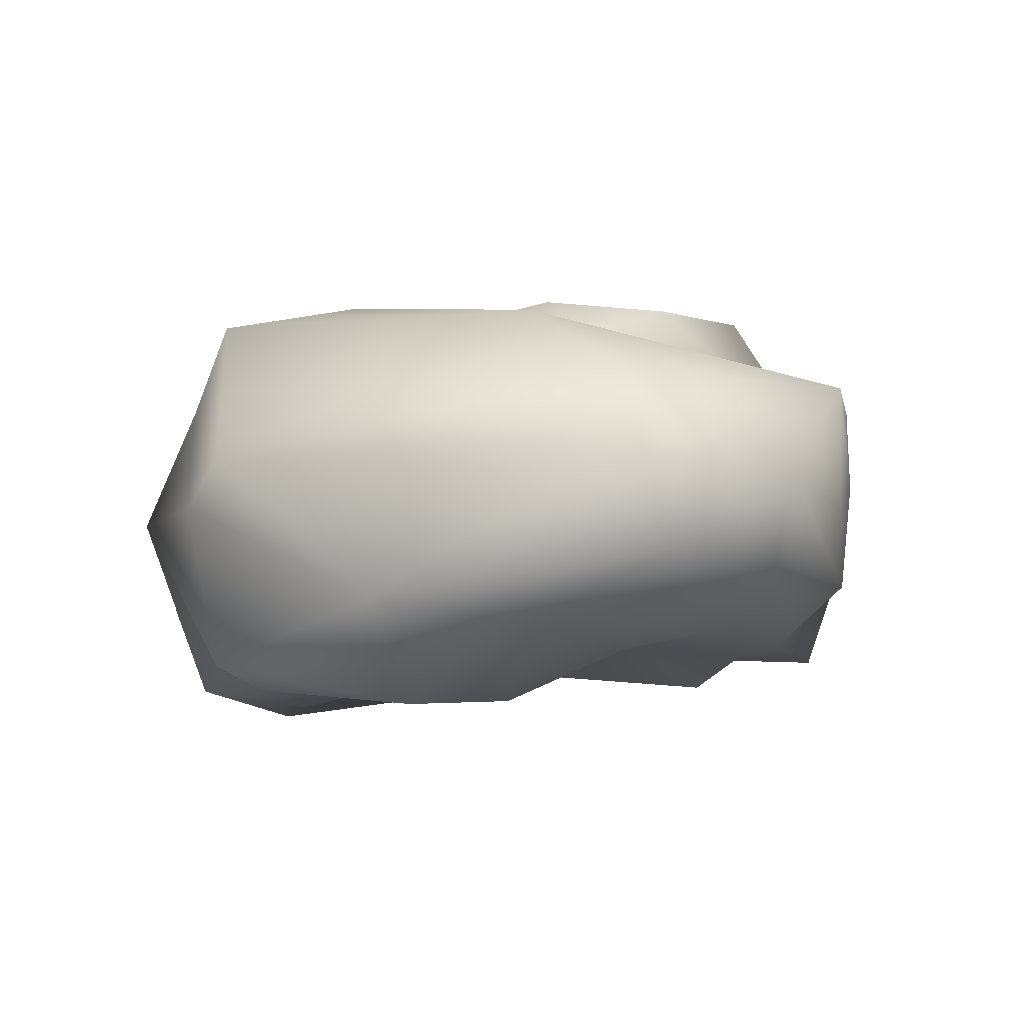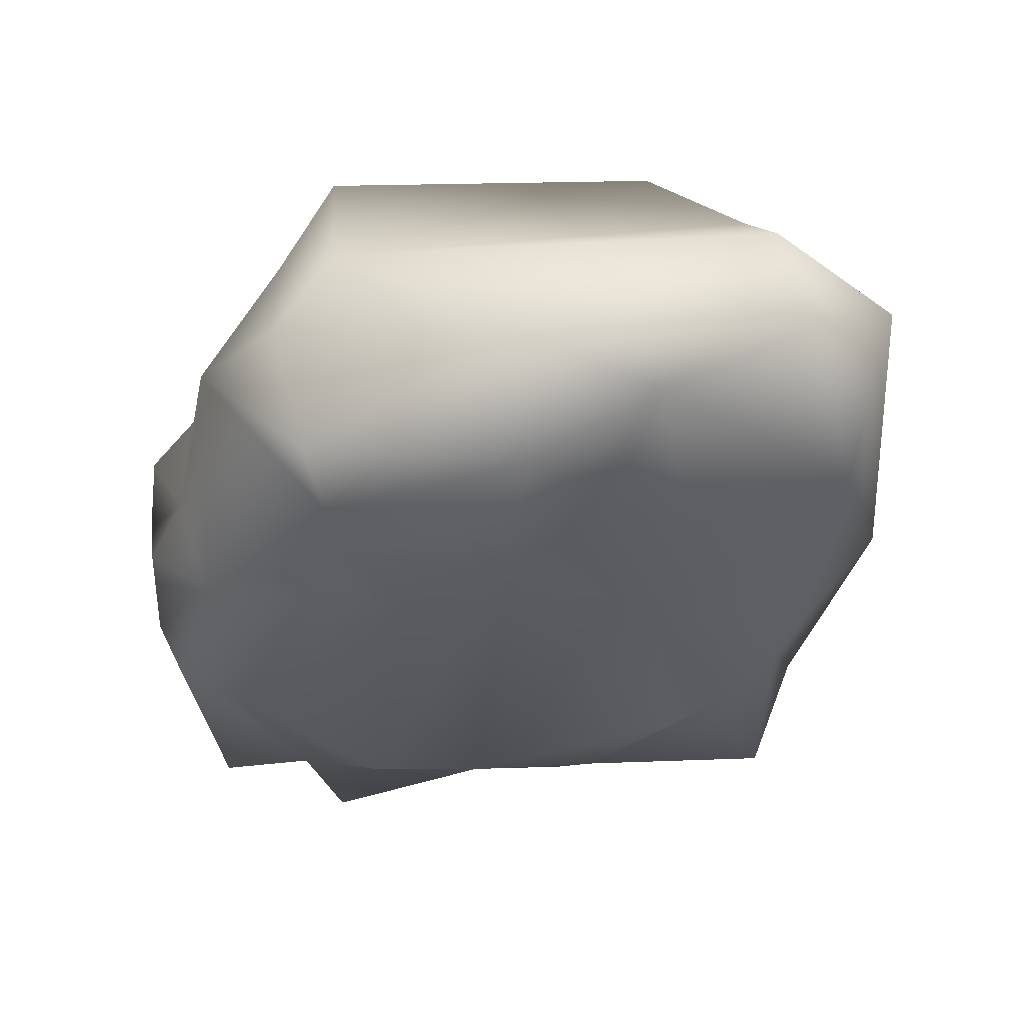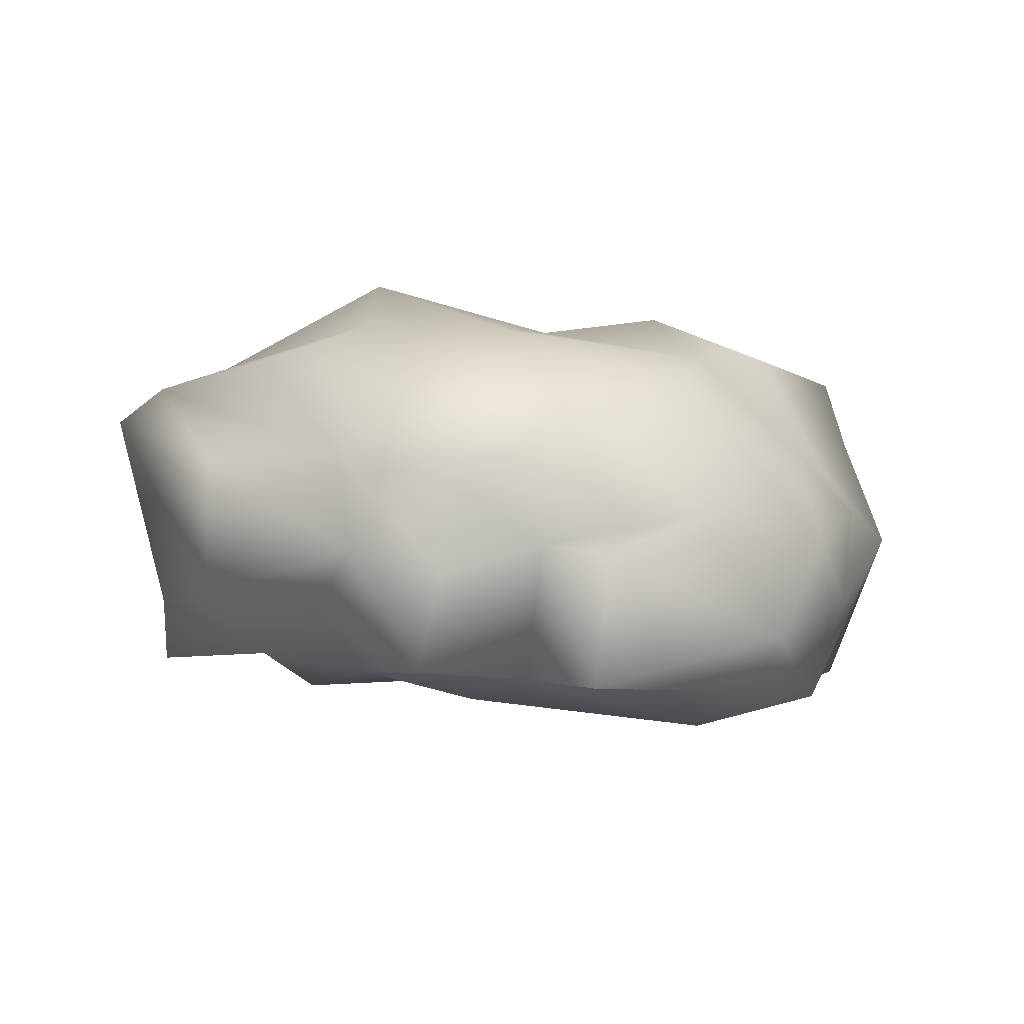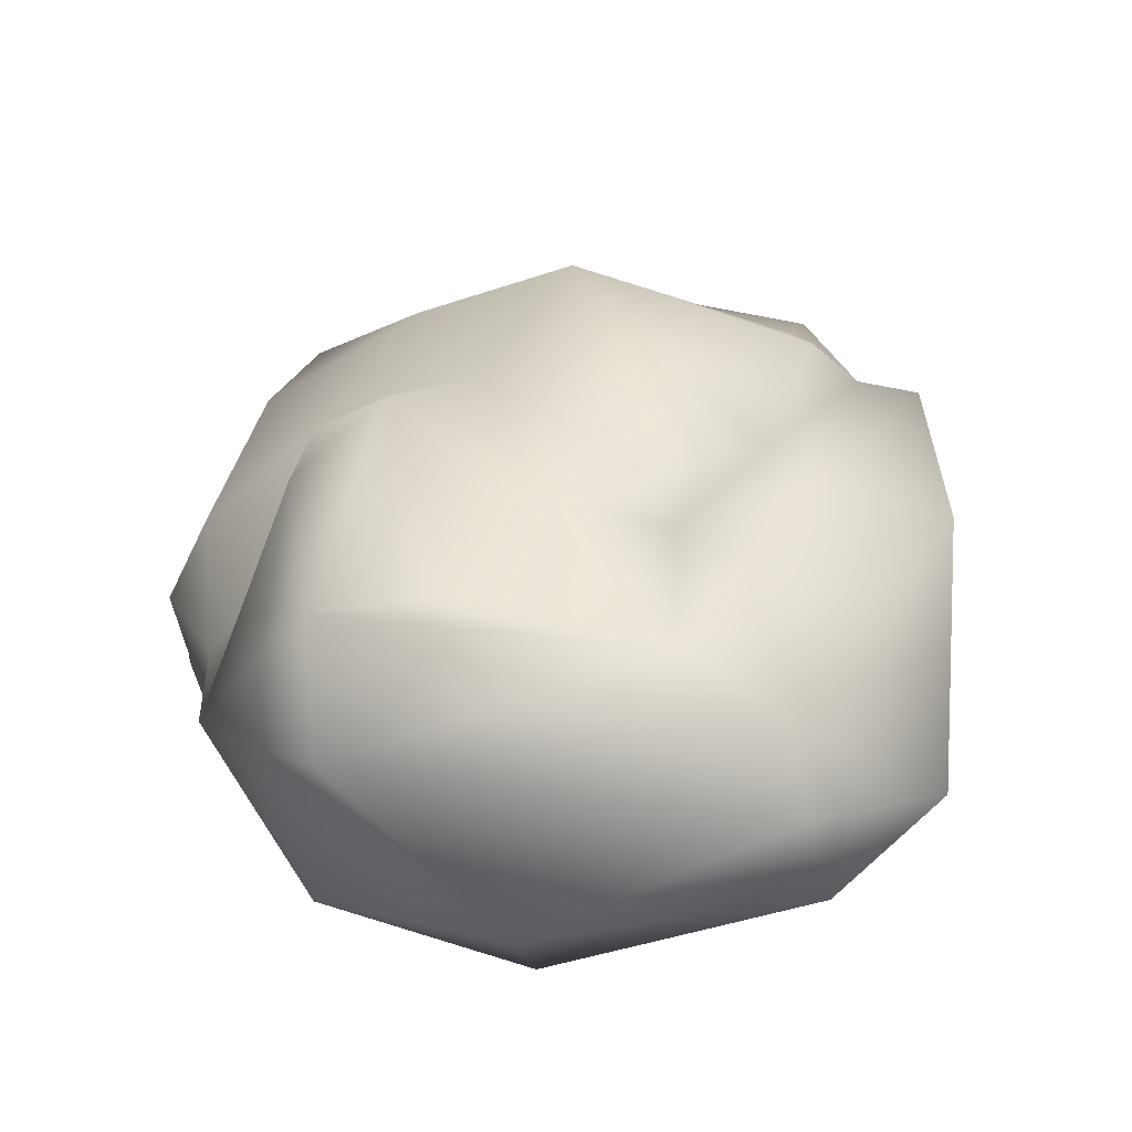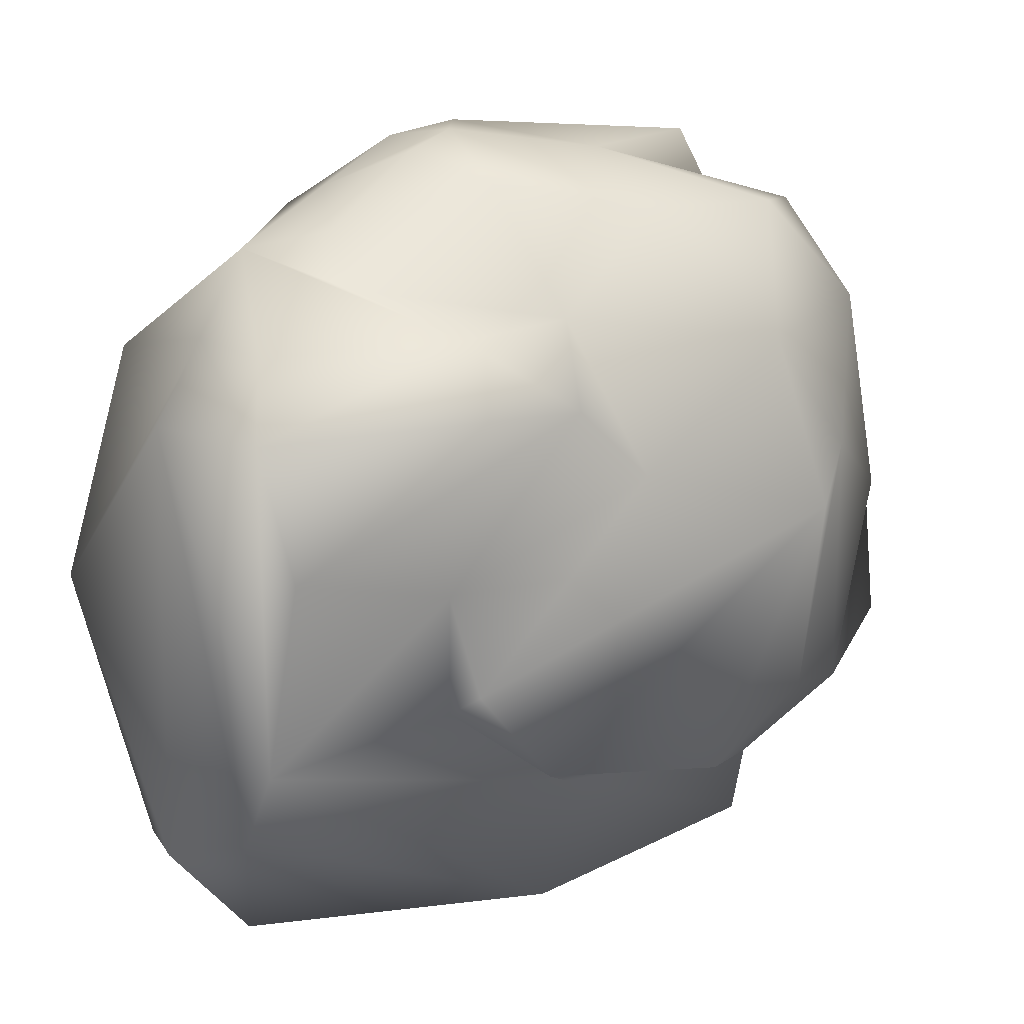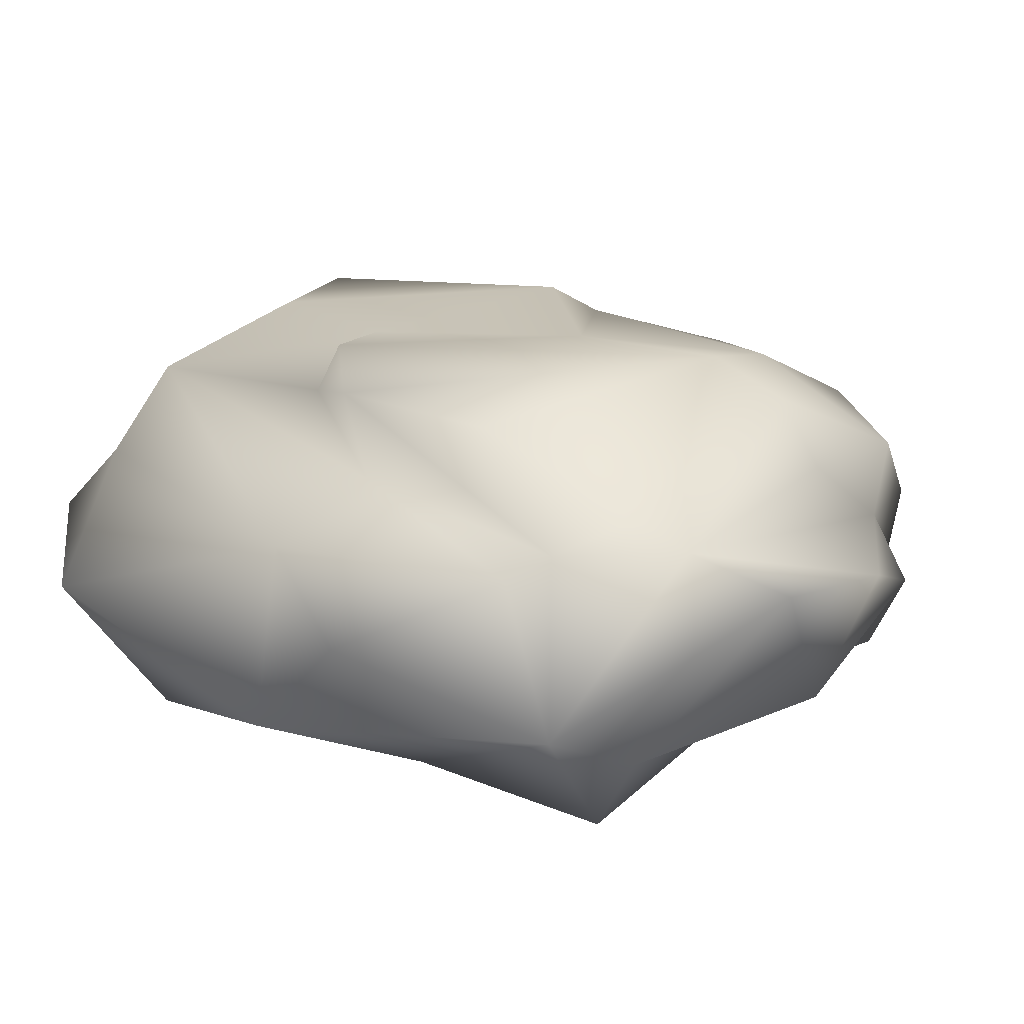
<metadata>
{"format":"obj","ext":"obj","renderer":"f3d","projection":"perspective","resolution":1024,"background":"white","views":[{"elev":-6.1,"azim":110.8,"up":"+Y"},{"elev":-37.7,"azim":92.5,"up":"+Y"},{"elev":-2.5,"azim":-45.5,"up":"+Y"},{"elev":32.0,"azim":99.5,"up":"+Y"},{"elev":18.9,"azim":148.6,"up":"+Z"},{"elev":26.2,"azim":-147.8,"up":"+Y"}]}
</metadata>
<code>
g snowfield_Stone_05_6
v -0.005208 0.002204 0.00313
v -0.004791 0.003806 0.002338
v -0.005802 0.003756 0.000265
v -0.004003 0.005333 -0.003498
v -0.004525 0.005531 0.000228
v -0.003292 0.00614 0.001308
v -0.005162 0.001553 -0.00065
v -0.004505 0.00134 0.001479
v -0.004334 0.000316 0.003766
v -0.002957 0.00022 0.00096
v -0.003328 0.000507 -0.001316
v -0.003453 0.001441 -0.004144
v -0.005486 0.004584 -0.00271
v -0.002518 0.002198 -0.005378
v -0.002075 0.005231 -0.004614
v -0.00236 0.000141 0.00427
v -0.003031 0.00231 0.005258
v -0.0024 3.7e-05 0.0058
v -0.00433 0.001873 0.004283
v -0.004255 0.003069 0.005009
v -0.001869 0.005202 -0.005713
v 0.00114 0.003373 -0.006397
v 0.002143 0.005063 -0.006458
v -0.00449 0.00472 0.003511
v -0.002617 0.004682 0.005402
v -0.000303 0.002817 0.006263
v -0.00192 0.00602 0.003316
v -0.002506 0.002184 0.006284
v 0.001405 0.000819 0.00659
v -0.0024 3.7e-05 0.0058
v 0.00118 -0.000108 0.006122
v -0.00236 0.000141 0.00427
v 0.004107 -0.000287 0.005207
v 0.001115 -0.000717 0.004989
v 0.003415 -0.00019 0.001931
v -0.002154 -0.000225 0.002775
v 0.005304 -0.000616 0.002596
v 0.006295 -0.000336 0.002912
v 0.004199 4.4e-05 -5.2e-05
v 0.007715 -0.000619 -0.000516
v 0.007446 5.3e-05 0.003169
v 0.009014 0.001019 -0.000387
v 0.008009 0.000588 -0.002652
v 0.008079 0.001747 -0.005081
v 0.005374 0.000752 -0.005856
v 0.00462 0.000354 -0.003175
v 0.0019 0.000566 -0.002519
v 0.006479 -0.000557 -0.001753
v 0.000423 0.000563 -0.004834
v -0.00087 -0.00017 -0.00289
v -0.002957 0.00022 0.00096
v -0.001077 0.000452 -0.003732
v -0.003328 0.000507 -0.001316
v -0.003031 0.000367 -0.004608
v 0.007446 5.3e-05 0.003169
v 0.007243 0.00278 0.003883
v 0.006364 0.0026 0.005201
v 0.006295 -0.000336 0.002912
v 0.004107 -0.000287 0.005207
v 0.009014 0.001019 -0.000387
v 0.007019 0.004474 0.003885
v 0.004159 0.005908 0.004097
v 0.005117 0.003958 0.004641
v 0.002208 0.005784 0.004175
v 0.002514 0.003986 0.006126
v 0.000109 0.005083 0.005618
v 0.002386 0.002388 0.006742
v 0.003495 0.002997 0.006555
v 0.004287 0.001408 0.005797
v 0.004973 0.00302 0.0054
v 0.002461 0.006639 0.002872
v 0.000981 0.006386 0.001489
v 0.004635 0.006202 1.2e-05
v 0.007266 0.006058 0.000678
v 0.007664 0.005726 -0.002603
v -0.002292 0.006997 0.000566
v 0.004292 0.006568 -0.001667
v 0.002937 0.006534 -0.003385
v -0.000248 0.006819 -0.00388
v -0.002978 0.005624 -0.003339
v 0.001901 0.005429 -0.004166
v 0.004431 0.005819 -0.002186
v 0.007617 0.004642 -0.004254
v 0.006917 0.003052 -0.006682
v 0.0027 0.001459 -0.006551
v 0.005374 0.000752 -0.005856
v 0.000423 0.000563 -0.004834
v 0.008511 0.00349 -0.004689
v 0.008338 0.003469 0.002741
v 0.008079 0.001747 -0.005081
v -0.003031 0.000367 -0.004608
v 0.008079 0.001747 -0.005081
v 0.007721 0.005789 0.002911
v -0.003031 0.000367 -0.004608
v 0.002914 0.001291 0.006521
v -0.002154 -0.000225 0.002775
f 1 2 3
f 3 2 4
f 2 5 4
f 4 5 6
f 1 3 7
f 1 7 8
f 1 8 9
f 8 10 9
f 7 10 8
f 7 11 10
f 12 11 7
f 7 13 12
f 4 13 3
f 7 3 13
f 13 4 14
f 13 14 12
f 14 4 15
f 10 16 9
f 9 16 17
f 16 18 17
f 9 17 19
f 19 17 20
f 19 1 9
f 14 15 21
f 21 22 14
f 23 22 21
f 19 20 2
f 1 19 2
f 2 20 24
f 24 20 25
f 20 26 25
f 17 26 20
f 24 5 2
f 6 5 24
f 6 24 27
f 27 24 25
f 28 17 18
f 17 28 26
f 26 28 29
f 28 30 29
f 30 31 29
f 31 30 32
f 31 33 29
f 34 31 32
f 34 33 31
f 33 34 35
f 35 34 36
f 36 34 32
f 33 35 37
f 33 37 38
f 37 39 38
f 39 37 35
f 39 35 36
f 40 38 39
f 40 41 38
f 40 42 41
f 42 40 43
f 44 42 43
f 44 43 45
f 45 43 46
f 45 46 47
f 48 39 47
f 48 47 46
f 43 48 46
f 43 40 48
f 48 40 39
f 49 45 47
f 50 47 39
f 50 39 51
f 51 39 36
f 52 47 50
f 49 47 52
f 51 53 50
f 52 50 53
f 52 53 54
f 54 49 52
f 55 56 57
f 58 55 57
f 57 59 58
f 56 55 60
f 57 56 61
f 61 62 57
f 63 57 62
f 62 64 63
f 64 65 63
f 64 66 65
f 66 67 65
f 67 66 26
f 68 65 67
f 68 67 69
f 57 69 59
f 68 69 70
f 70 69 57
f 70 65 68
f 63 65 70
f 57 63 70
f 64 62 71
f 72 64 71
f 72 71 73
f 73 71 74
f 75 73 74
f 64 72 27
f 27 66 64
f 76 27 72
f 77 76 72
f 77 72 73
f 76 77 78
f 78 79 76
f 79 80 76
f 79 15 80
f 15 79 78
f 15 78 81
f 81 82 75
f 81 78 82
f 77 82 78
f 82 73 75
f 82 77 73
f 81 75 23
f 21 15 81
f 21 81 23
f 23 75 83
f 23 83 84
f 85 23 84
f 84 86 85
f 85 86 87
f 87 14 85
f 88 84 83
f 88 83 89
f 60 88 89
f 84 90 86
f 84 88 90
f 87 91 14
f 88 60 92
f 89 83 75
f 75 93 89
f 91 12 14
f 89 93 56
f 60 89 56
f 14 22 85
f 85 22 23
f 93 75 74
f 71 93 74
f 71 62 93
f 61 56 93
f 62 61 93
f 94 11 12
f 95 33 69
f 67 95 69
f 29 95 67
f 95 29 33
f 67 26 29
f 25 26 66
f 27 25 66
f 27 76 6
f 80 6 76
f 4 6 80
f 4 80 15
f 10 96 16

</code>
